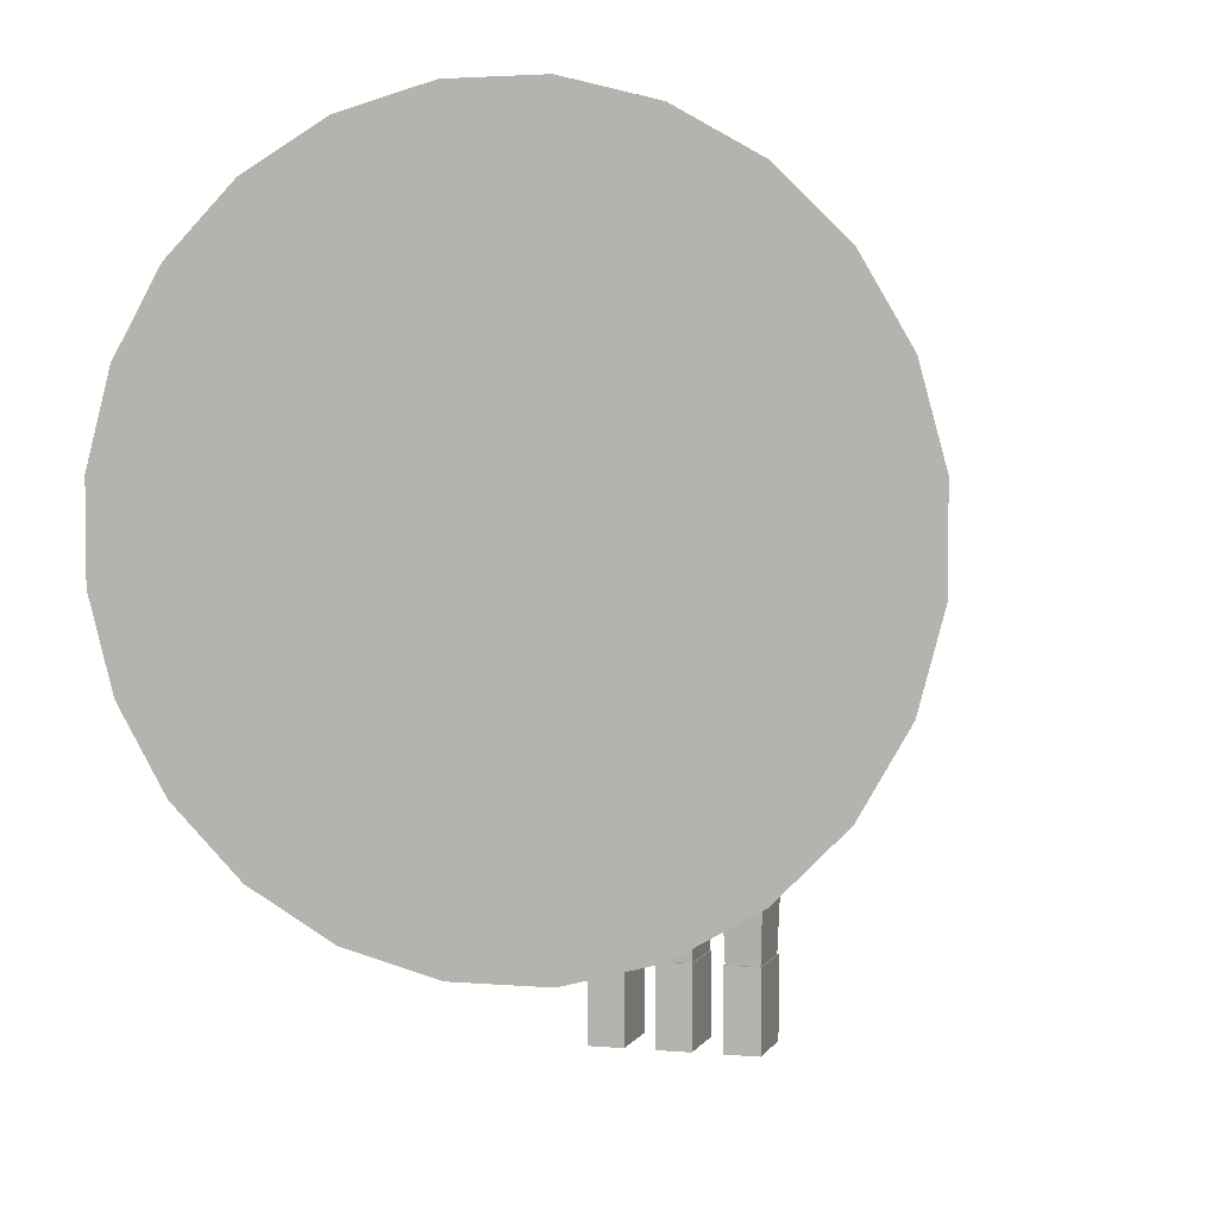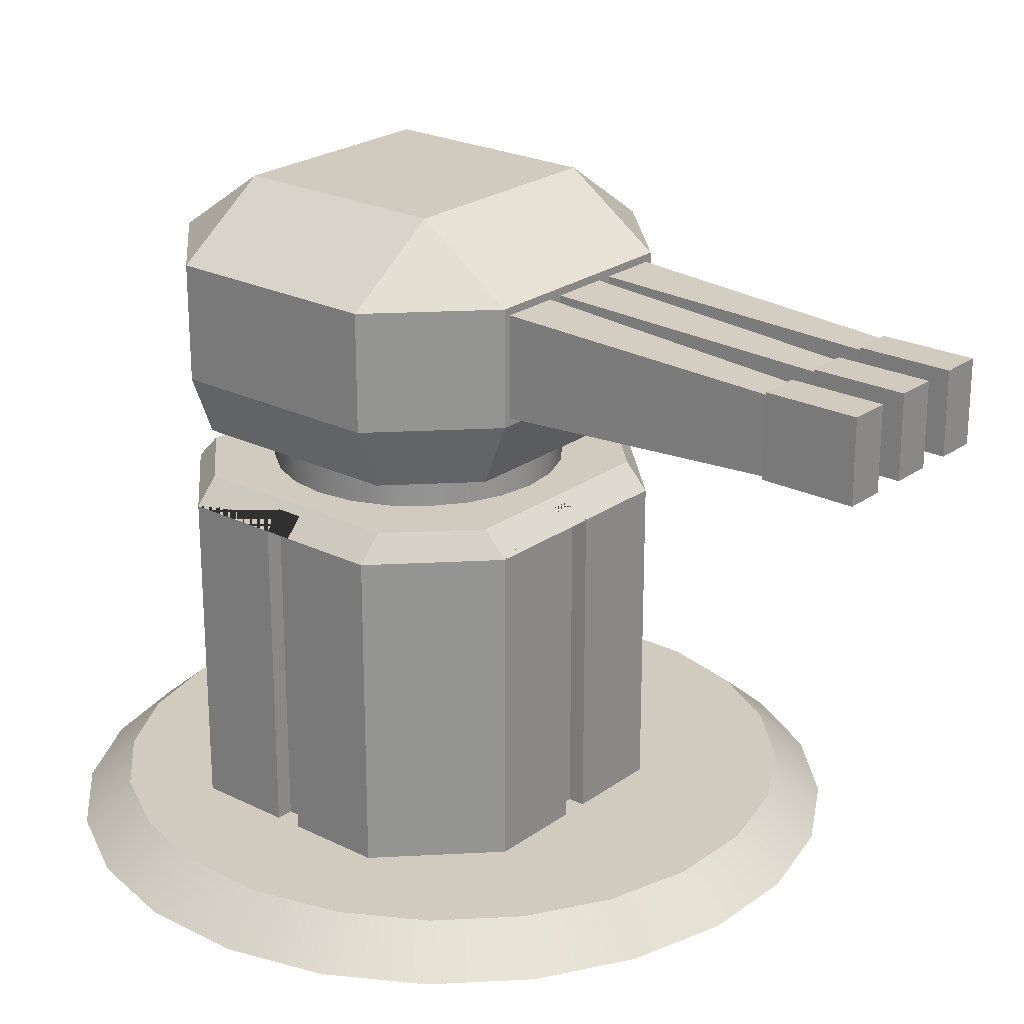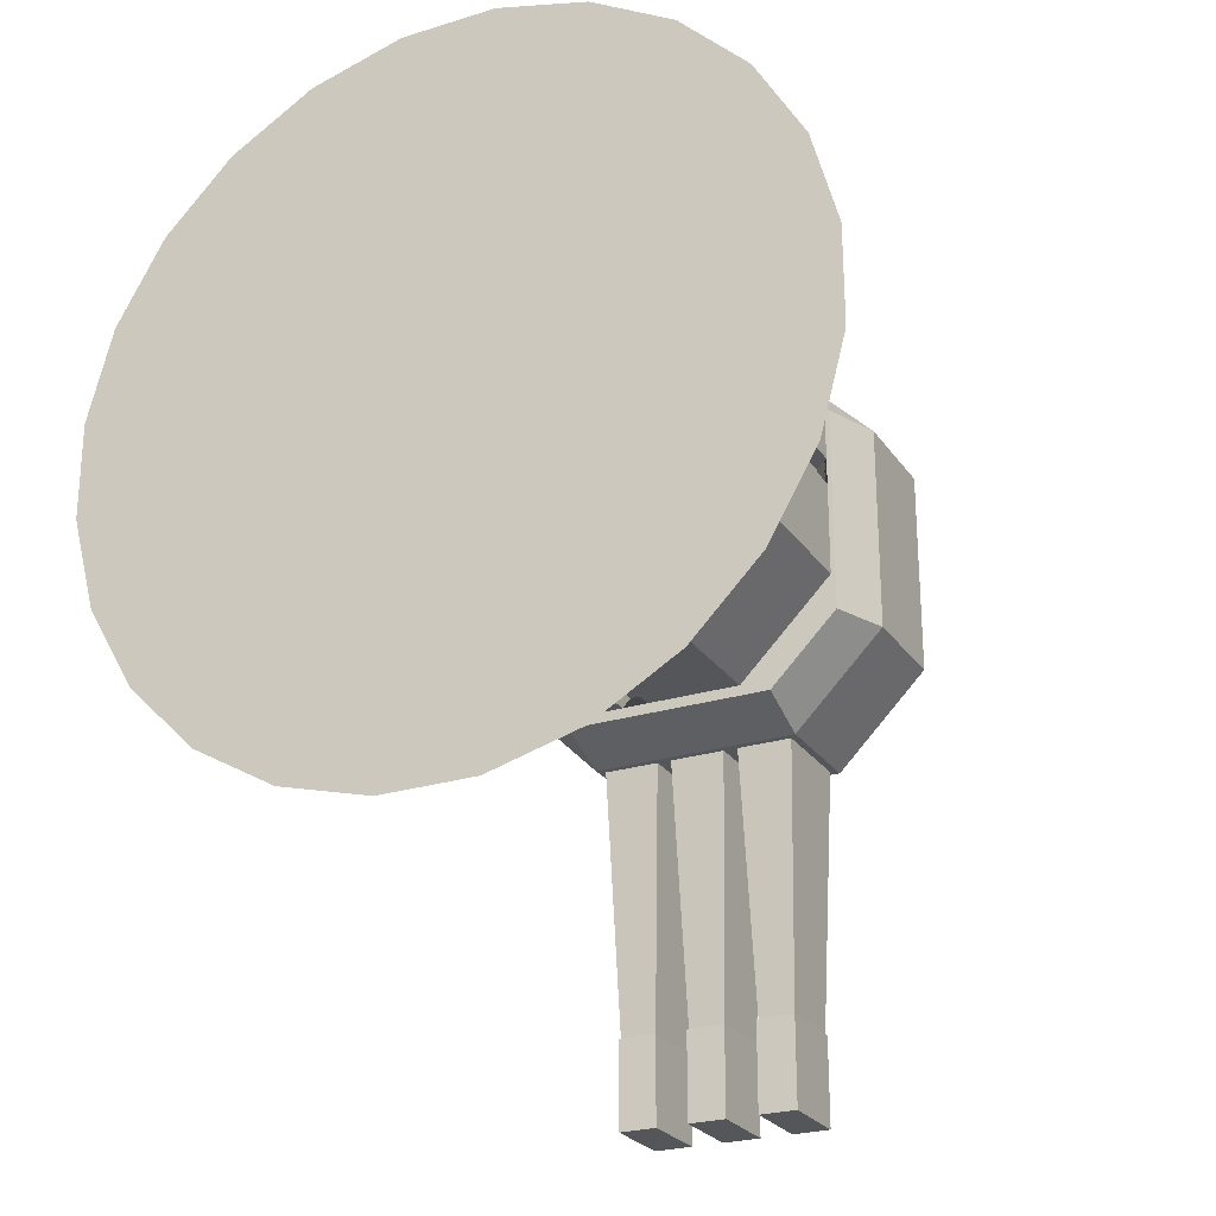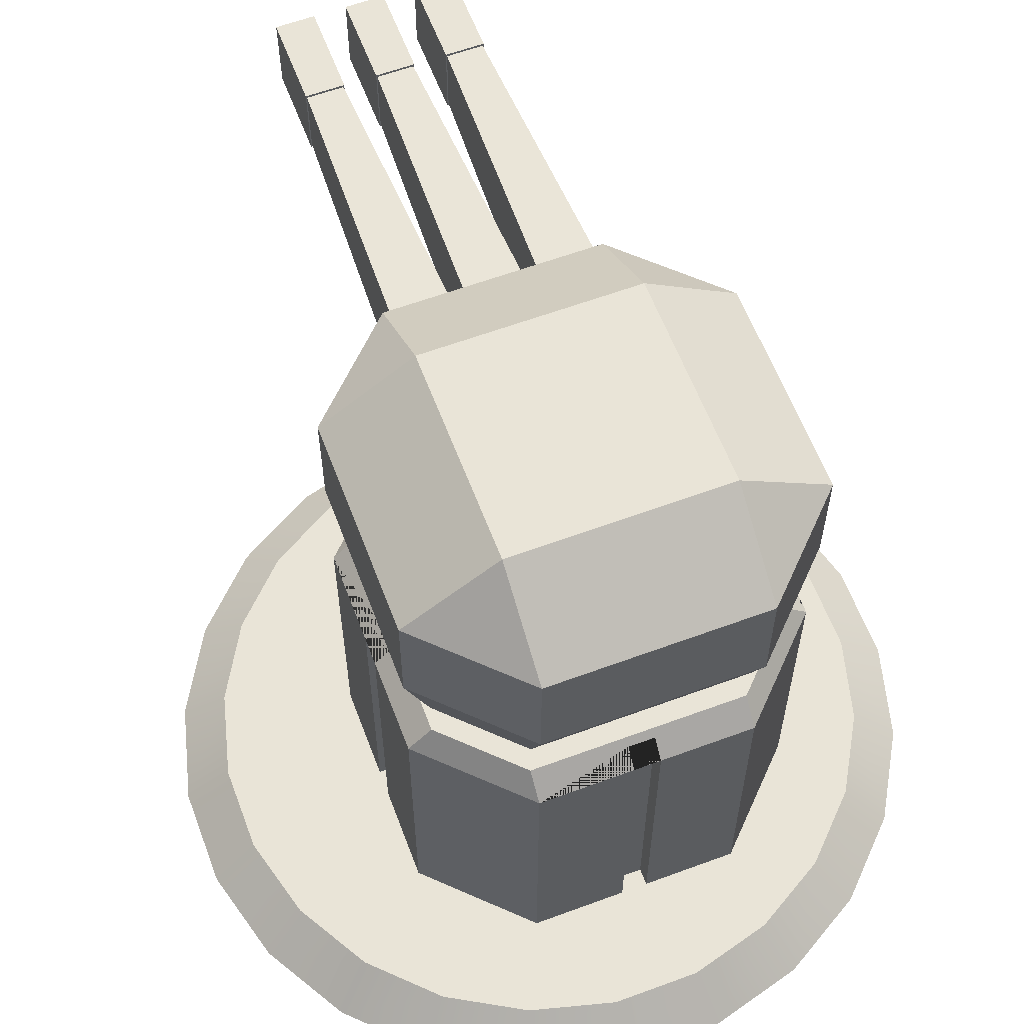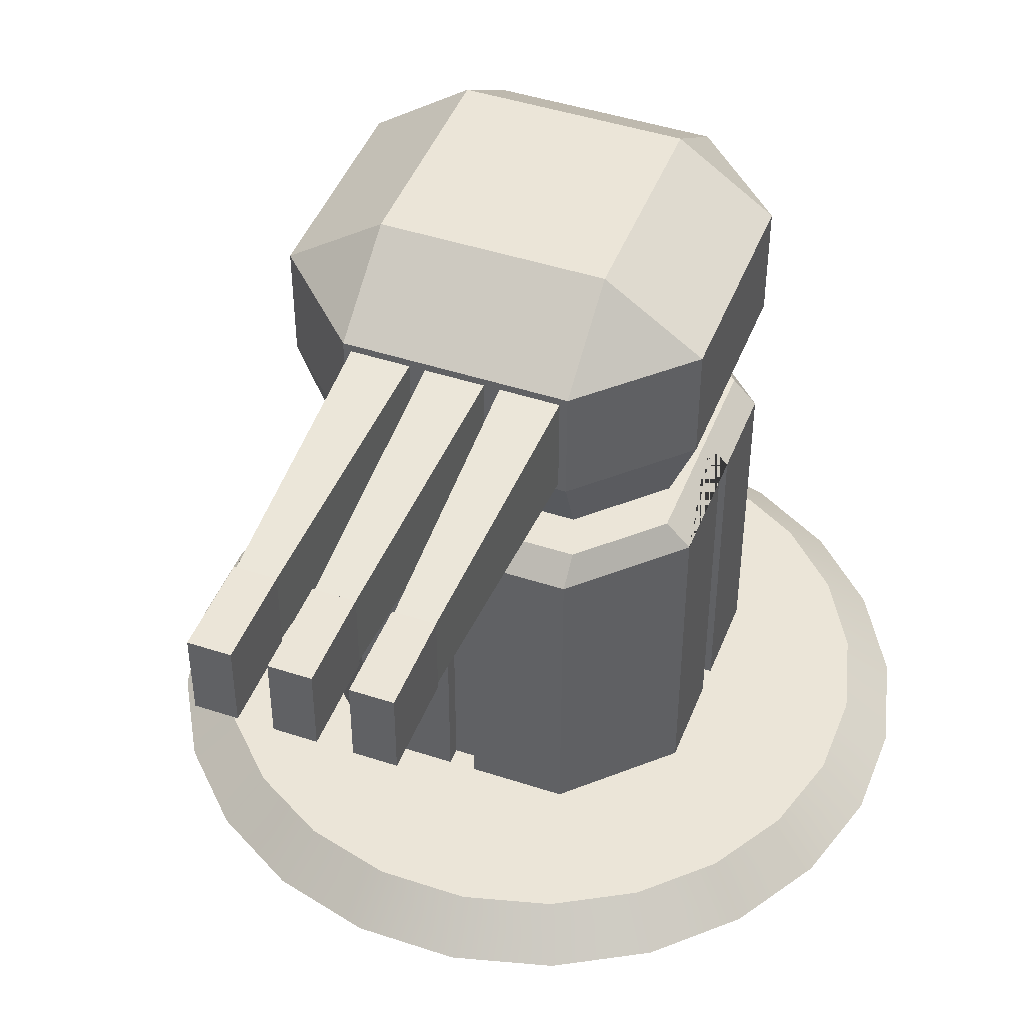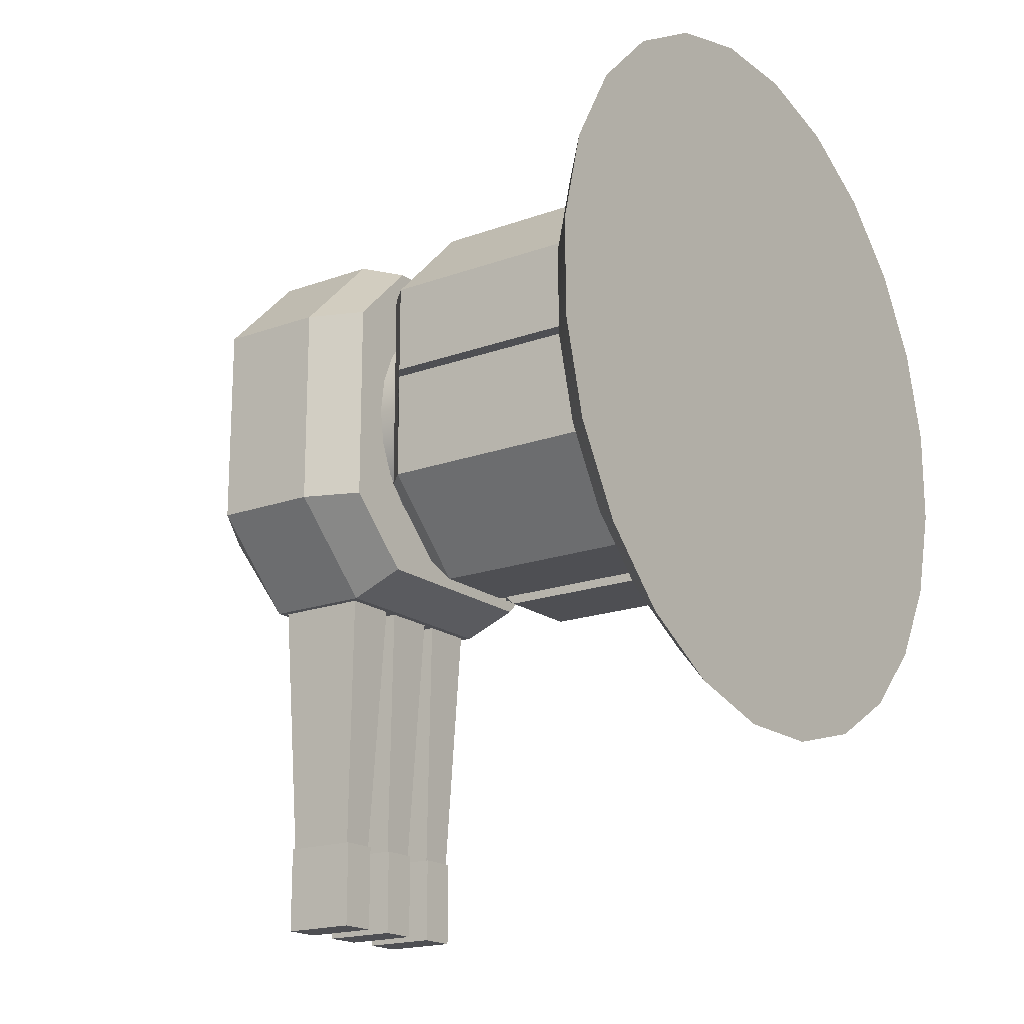
<metadata>
{"format":"obj","ext":"obj","renderer":"f3d","projection":"perspective","resolution":1024,"background":"white","views":[{"elev":3.3,"azim":16.4,"up":"+Z"},{"elev":23.4,"azim":129.9,"up":"+Y"},{"elev":-25.2,"azim":26.5,"up":"+Z"},{"elev":60.8,"azim":-20.7,"up":"+Y"},{"elev":45.7,"azim":-159.3,"up":"+Y"},{"elev":-18.2,"azim":-54.6,"up":"+Z"}]}
</metadata>
<code>
g default1
v 8.363 10.9 13.29
v 8.363 11.58 12.62
v 10.35 11.58 10.63
v 11.02 10.9 10.63
v 2.301 10.9 13.29
v 2.301 11.58 12.62
v 5.707 10.9 13.29
v 5.707 11.38 12.81
v 4.957 11.38 12.81
v 4.957 10.9 13.29
v -0.3549 10.9 10.63
v 0.3091 11.58 10.63
v -0.3549 10.9 4.569
v 0.3091 11.58 4.569
v -0.3549 10.9 7.974
v 0.1163 11.38 7.974
v 0.1163 11.38 7.225
v -0.3549 10.9 7.225
v 2.301 10.9 1.913
v 2.301 11.58 2.577
v 8.363 10.9 1.913
v 8.363 11.58 2.577
v 4.957 10.9 1.913
v 4.957 11.38 2.384
v 5.707 11.38 2.384
v 5.707 10.9 1.913
v 11.02 10.9 4.569
v 10.35 11.58 4.569
v 11.02 10.9 7.225
v 10.55 11.38 7.225
v 10.55 11.38 7.974
v 11.02 10.9 7.974
v 9.221 11.58 8.642
v 8.819 11.58 9.613
v 8.179 11.58 10.45
v 7.345 11.58 11.09
v 6.374 11.58 11.49
v 5.332 11.58 11.63
v 4.29 11.58 11.49
v 3.318 11.58 11.09
v 2.484 11.58 10.45
v 1.845 11.58 9.613
v 1.442 11.58 8.642
v 1.305 11.58 7.599
v 1.442 11.58 6.557
v 1.845 11.58 5.586
v 2.484 11.58 4.752
v 3.318 11.58 4.112
v 4.29 11.58 3.71
v 5.332 11.58 3.573
v 6.374 11.58 3.71
v 7.345 11.58 4.112
v 8.179 11.58 4.752
v 8.819 11.58 5.586
v 9.221 11.58 6.557
v 9.359 11.58 7.599
v 9.221 12.93 8.642
v 9.359 12.93 7.599
v 8.819 12.93 9.613
v 8.179 12.93 10.45
v 7.345 12.93 11.09
v 6.374 12.93 11.49
v 5.332 12.93 11.63
v 4.29 12.93 11.49
v 3.318 12.93 11.09
v 2.484 12.93 10.45
v 1.845 12.93 9.613
v 1.442 12.93 8.642
v 1.305 12.93 7.599
v 1.442 12.93 6.557
v 1.845 12.93 5.586
v 2.484 12.93 4.752
v 3.318 12.93 4.112
v 4.29 12.93 3.71
v 5.332 12.93 3.573
v 6.374 12.93 3.71
v 7.345 12.93 4.112
v 8.179 12.93 4.752
v 8.819 12.93 5.586
v 9.221 12.93 6.557
v 10.35 12.93 4.569
v 10.35 12.93 10.63
v 2.301 12.93 12.62
v 8.363 12.93 12.62
v 2.301 14.6 13.29
v 8.363 14.6 13.29
v 8.363 17.79 13.29
v 2.301 17.79 13.29
v 11.02 14.6 10.63
v 11.02 17.79 10.63
v 11.02 14.6 4.569
v 8.363 14.6 1.913
v 8.363 12.93 2.577
v 8.363 17.79 1.913
v 11.02 17.79 4.569
v 8.154 14.6 1.913
v 8.154 17.59 1.913
v 8.154 14.8 1.913
v 2.301 14.6 1.913
v 6.55 14.8 1.913
v 6.134 14.8 1.913
v 4.53 14.8 1.913
v 4.113 14.8 1.913
v 2.509 14.8 1.913
v 2.509 17.59 1.913
v 2.301 17.79 1.913
v 4.113 17.59 1.913
v 4.53 17.59 1.913
v 6.134 17.59 1.913
v 6.55 17.59 1.913
v 2.301 19.65 4.569
v 8.363 19.65 4.569
v -0.3549 17.79 4.569
v -0.3549 17.79 10.63
v 2.301 19.65 10.63
v 8.363 19.65 10.63
v -0.3549 14.6 10.63
v 0.3091 12.93 10.63
v 0.3091 12.93 4.569
v -0.3549 14.6 4.569
v 2.301 12.93 2.577
v 7.871 17.24 -5.745
v 6.833 17.24 -5.745
v 7.871 15.15 -5.745
v 6.833 15.15 -5.745
v 6.802 17.31 -5.745
v 7.903 17.31 -5.745
v 7.903 15.08 -5.745
v 6.802 15.08 -5.745
v 6.802 17.31 -8.303
v 6.802 15.08 -8.303
v 7.903 17.31 -8.303
v 7.903 15.08 -8.303
v 7.813 15.22 -8.303
v 7.813 17.17 -8.303
v 6.892 17.17 -8.303
v 6.892 15.22 -8.303
v 5.851 15.15 -5.745
v 5.851 17.24 -5.745
v 4.813 15.15 -5.745
v 4.813 17.24 -5.745
v 4.781 17.31 -5.745
v 5.882 17.31 -5.745
v 5.882 15.08 -5.745
v 4.781 15.08 -5.745
v 4.781 17.31 -8.303
v 4.781 15.08 -8.303
v 5.882 17.31 -8.303
v 5.882 15.08 -8.303
v 5.792 15.22 -8.303
v 5.792 17.17 -8.303
v 4.871 17.17 -8.303
v 4.871 15.22 -8.303
v 3.83 15.15 -5.745
v 3.83 17.24 -5.745
v 2.793 15.15 -5.745
v 2.793 17.24 -5.745
v 2.761 17.31 -5.745
v 3.862 17.31 -5.745
v 3.862 15.08 -5.745
v 2.761 15.08 -5.745
v 2.761 17.31 -8.303
v 2.761 15.08 -8.303
v 3.862 17.31 -8.303
v 3.862 15.08 -8.303
v 3.772 15.22 -8.303
v 3.772 17.17 -8.303
v 2.851 17.17 -8.303
v 2.851 15.22 -8.303
v 11.02 1.547 7.225
v 11.02 1.547 4.569
v 8.363 1.547 1.913
v 5.707 1.547 1.913
v 5.707 1.547 2.384
v 4.957 1.547 2.384
v 4.957 1.547 1.913
v 2.301 1.547 1.913
v -0.3549 1.547 4.569
v -0.3549 1.547 7.225
v 0.1163 1.547 7.225
v 0.1163 1.547 7.974
v -0.3549 1.547 7.974
v -0.3549 1.547 10.63
v 2.301 1.547 13.29
v 4.957 1.547 13.29
v 4.957 1.547 12.81
v 5.707 1.547 12.81
v 5.707 1.547 13.29
v 8.363 1.547 13.29
v 11.02 1.547 10.63
v 11.02 1.547 7.974
v 10.55 1.547 7.974
v 10.55 1.547 7.225
v -5.15 1 11.01
v -5.872 1 8.293
v -5.867 1 5.482
v -5.134 1 2.767
v -3.723 1 0.3345
v -1.731 1 -1.65
v 0.7072 1 -3.051
v 3.425 1 -3.773
v 6.237 1 -3.768
v 8.951 1 -3.035
v 11.38 1 -1.624
v 13.37 1 0.3682
v 14.77 1 2.806
v 15.49 1 5.524
v 15.49 1 8.336
v 14.75 1 11.05
v 13.34 1 13.48
v 11.35 1 15.47
v 8.912 1 16.87
v 6.194 1 17.59
v 3.383 1 17.58
v 0.668 1 16.85
v -1.764 1 15.44
v -3.749 1 13.45
v -3.94 2.111 10.51
v -4.574 2.111 8.125
v -2.709 2.111 12.65
v -0.9657 2.111 14.4
v 1.171 2.111 15.64
v 3.556 2.111 16.29
v 6.026 2.111 16.29
v 8.413 2.111 15.66
v 10.56 2.111 14.43
v 12.31 2.111 12.68
v 13.54 2.111 10.55
v 14.19 2.111 8.162
v 14.19 2.111 5.692
v 13.56 2.111 3.305
v 12.33 2.111 1.163
v 10.58 2.111 -0.5872
v 8.448 2.111 -1.827
v 6.063 2.111 -2.471
v 3.593 2.111 -2.475
v 1.206 2.111 -1.841
v -0.936 2.111 -0.61
v -2.686 2.111 1.133
v -3.926 2.111 3.27
v -4.57 2.111 5.655
g Group1 Mesh1 Model polySurface2 polySurface1
f 1 2 3 4
f 5 6 2 1 7 8 9 10
f 11 12 6 5
f 13 14 12 11 15 16 17 18
f 19 20 14 13
f 21 22 20 19 23 24 25 26
f 27 28 22 21
f 4 3 28 27 29 30 31 32
f 3 33 28
f 3 34 33
f 3 35 34
f 3 36 35
f 3 37 36
f 3 6 37
f 6 3 2
f 37 6 38
f 6 39 38
f 39 6 12
f 39 12 40
f 40 12 41
f 41 12 42
f 42 12 43
f 43 12 14
f 43 14 44
f 44 14 45
f 45 14 46
f 46 14 47
f 47 14 48
f 48 14 20
f 48 20 49
f 49 20 50
f 50 20 22
f 22 51 50
f 22 52 51
f 28 52 22
f 28 53 52
f 28 54 53
f 28 55 54
f 28 56 55
f 28 33 56
f 56 33 57 58
f 33 34 59 57
f 34 35 60 59
f 35 36 61 60
f 36 37 62 61
f 37 38 63 62
f 38 39 64 63
f 39 40 65 64
f 40 41 66 65
f 41 42 67 66
f 42 43 68 67
f 43 44 69 68
f 44 45 70 69
f 45 46 71 70
f 46 47 72 71
f 47 48 73 72
f 48 49 74 73
f 49 50 75 74
f 50 51 76 75
f 51 52 77 76
f 52 53 78 77
f 53 54 79 78
f 54 55 80 79
f 55 56 58 80
f 58 81 80
f 57 81 58
f 57 82 81
f 59 82 57
f 60 82 59
f 61 82 60
f 62 82 61
f 83 82 62
f 82 83 84
f 85 86 84 83
f 85 86 87 88
f 86 89 90 87
f 84 86 89 82
f 91 81 82 89
f 91 92 93 81
f 91 92 94 95
f 96 94 92
f 94 96 97
f 97 96 98
f 99 98 96
f 98 99 100
f 100 99 101
f 101 99 102
f 102 99 103
f 103 99 104
f 104 99 105
f 106 105 99
f 106 107 105
f 106 108 107
f 106 109 108
f 106 110 109
f 106 97 110
f 94 97 106
f 94 106 111 112
f 113 111 106
f 114 115 111 113
f 88 115 114
f 87 116 115 88
f 90 116 87
f 116 90 95 112
f 89 91 95 90
f 94 112 95
f 111 115 116 112
f 117 85 88 114
f 118 117 85 83
f 117 118 119 120
f 118 68 119
f 118 67 68
f 118 66 67
f 118 65 66
f 118 64 65
f 83 64 118
f 64 83 63
f 83 62 63
f 119 68 69
f 119 69 70
f 119 70 71
f 119 71 72
f 119 72 73
f 119 73 121
f 121 73 74
f 121 74 75
f 121 75 93
f 76 93 75
f 77 93 76
f 77 81 93
f 78 81 77
f 79 81 78
f 80 81 79
f 92 96 99 121 93
f 121 99 120 119
f 99 120 113 106
f 120 117 114 113
f 97 122 123 110
f 98 124 122 97
f 100 125 124 98
f 110 123 125 100
f 123 126 125
f 122 126 123
f 122 127 126
f 127 122 128
f 124 128 122
f 128 124 129
f 129 124 125
f 129 125 126
f 126 130 131 129
f 127 132 130 126
f 128 133 132 127
f 129 131 133 128
f 134 133 131
f 133 134 132
f 135 132 134
f 132 135 130
f 130 135 136
f 135 134 137 136
f 134 131 137
f 137 131 136
f 130 136 131
f 100 101 110
f 109 110 101
f 101 138 139 109
f 102 140 138 101
f 108 141 140 102
f 109 139 141 108
f 139 142 141
f 139 143 142
f 143 139 144
f 138 144 139
f 144 138 145
f 145 138 140
f 145 140 142
f 141 142 140
f 142 146 147 145
f 143 148 146 142
f 144 149 148 143
f 145 147 149 144
f 150 149 147
f 149 150 148
f 151 148 150
f 148 151 146
f 146 151 152
f 151 150 153 152
f 150 147 153
f 153 147 152
f 146 152 147
f 102 103 108
f 107 108 103
f 103 154 155 107
f 104 156 154 103
f 105 157 156 104
f 107 155 157 105
f 155 158 157
f 155 159 158
f 159 155 160
f 154 160 155
f 160 154 161
f 161 154 156
f 161 156 158
f 157 158 156
f 158 162 163 161
f 159 164 162 158
f 160 165 164 159
f 161 163 165 160
f 166 165 163
f 165 166 164
f 167 164 166
f 164 167 162
f 162 167 168
f 167 166 169 168
f 166 163 169
f 169 163 168
f 162 168 163
f 170 171 27 29
f 21 27 171 172
f 21 172 173 26
f 25 26 173 174
f 25 174 175 24
f 24 175 176 23
f 176 177 19 23
f 13 19 177 178
f 13 178 179 18
f 17 18 179 180
f 17 180 181 16
f 16 181 182 15
f 182 183 11 15
f 5 11 183 184
f 5 184 185 10
f 186 9 10 185
f 187 8 9 186
f 188 7 8 187
f 188 189 1 7
f 4 1 189 190
f 4 190 191 32
f 31 32 191 192
f 31 192 193 30
f 30 193 170 29
g Group1 Mesh2 Model polySurface2 polySurface1
f 194 195 196 197 198 199 200 201 202 203 204 205 206 207 208 209 210 211 212 213 214 215 216 217
f 195 194 218 219
f 194 217 220 218
f 217 216 221 220
f 216 215 222 221
f 215 214 223 222
f 214 213 224 223
f 213 212 225 224
f 212 211 226 225
f 211 210 227 226
f 210 209 228 227
f 209 208 229 228
f 208 207 230 229
f 230 207 206 231
f 231 206 205 232
f 232 205 204 233
f 233 204 203 234
f 234 203 202 235
f 235 202 201 236
f 236 201 200 237
f 237 200 199 238
f 238 199 198 239
f 239 198 197 240
f 240 197 196 241
f 241 196 195 219
f 238 239 240 241 219 218 220 221 222 223 224 225 226 227 228 229 230 231 232 233 234 235 236 237

</code>
